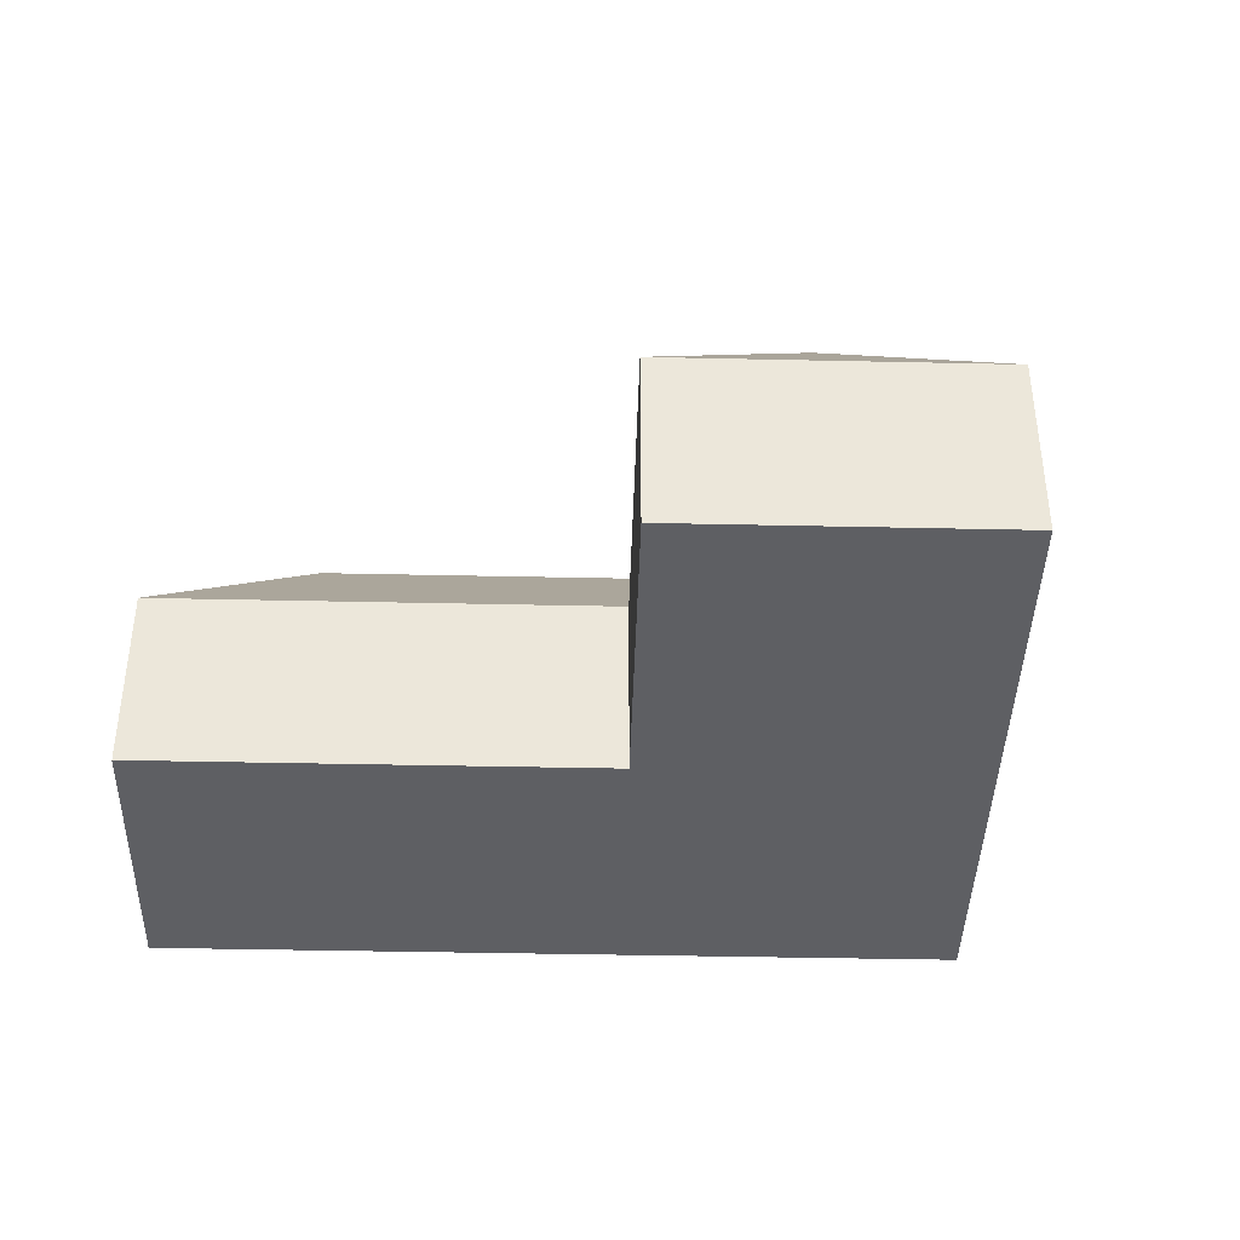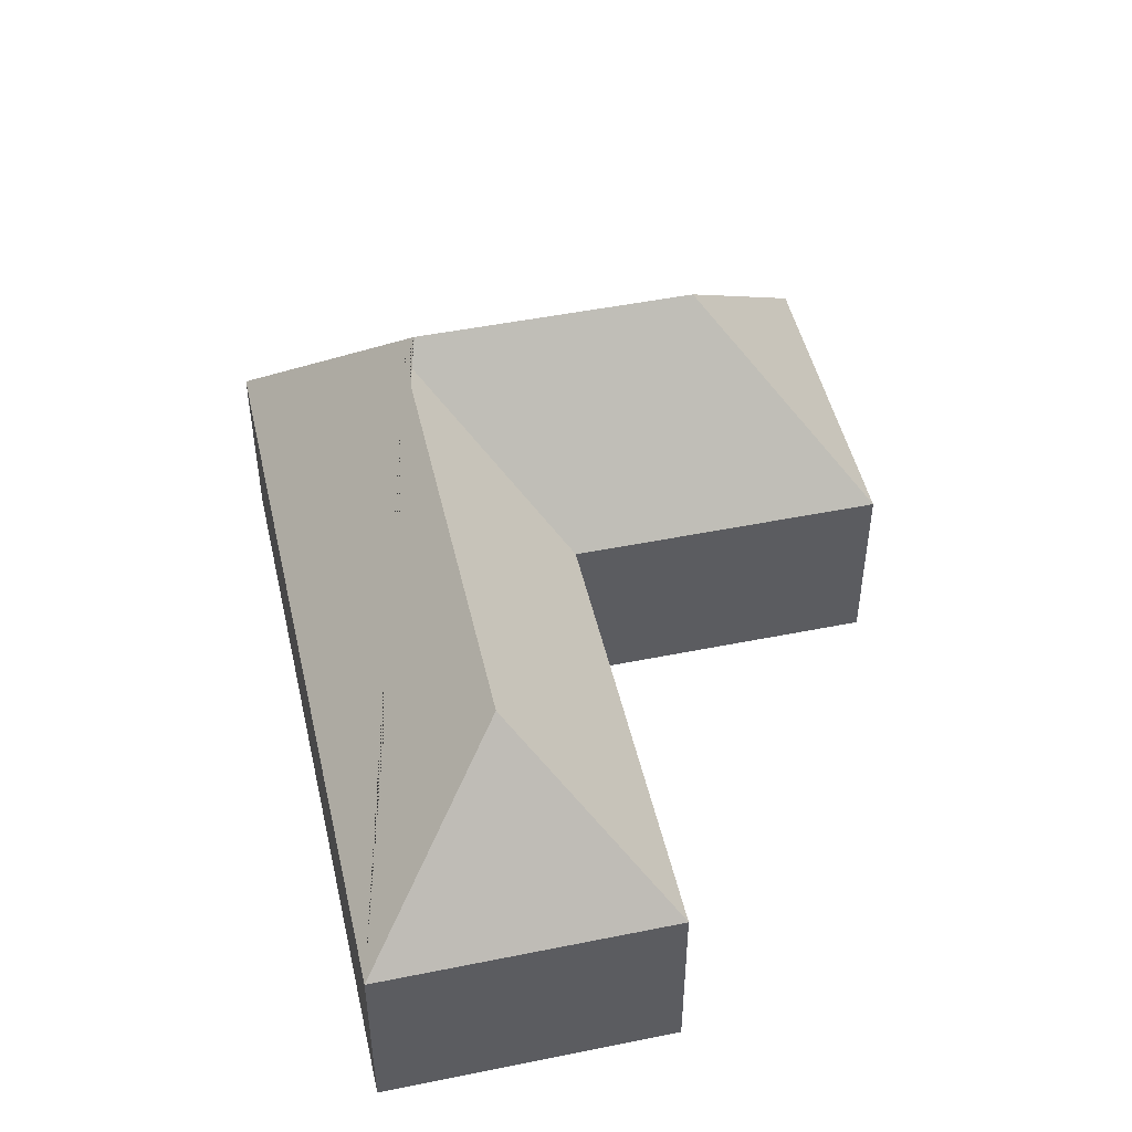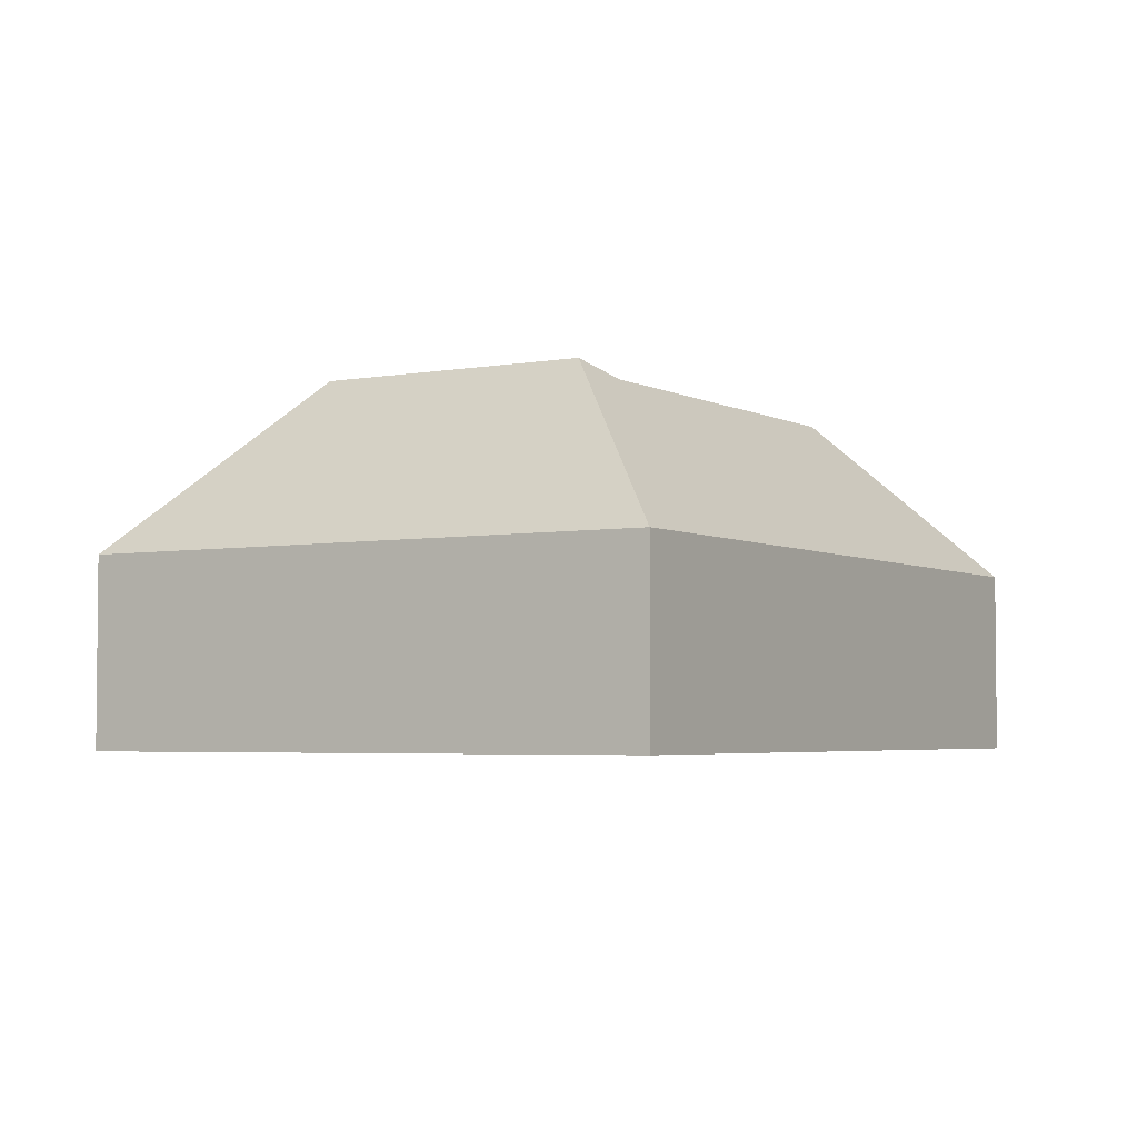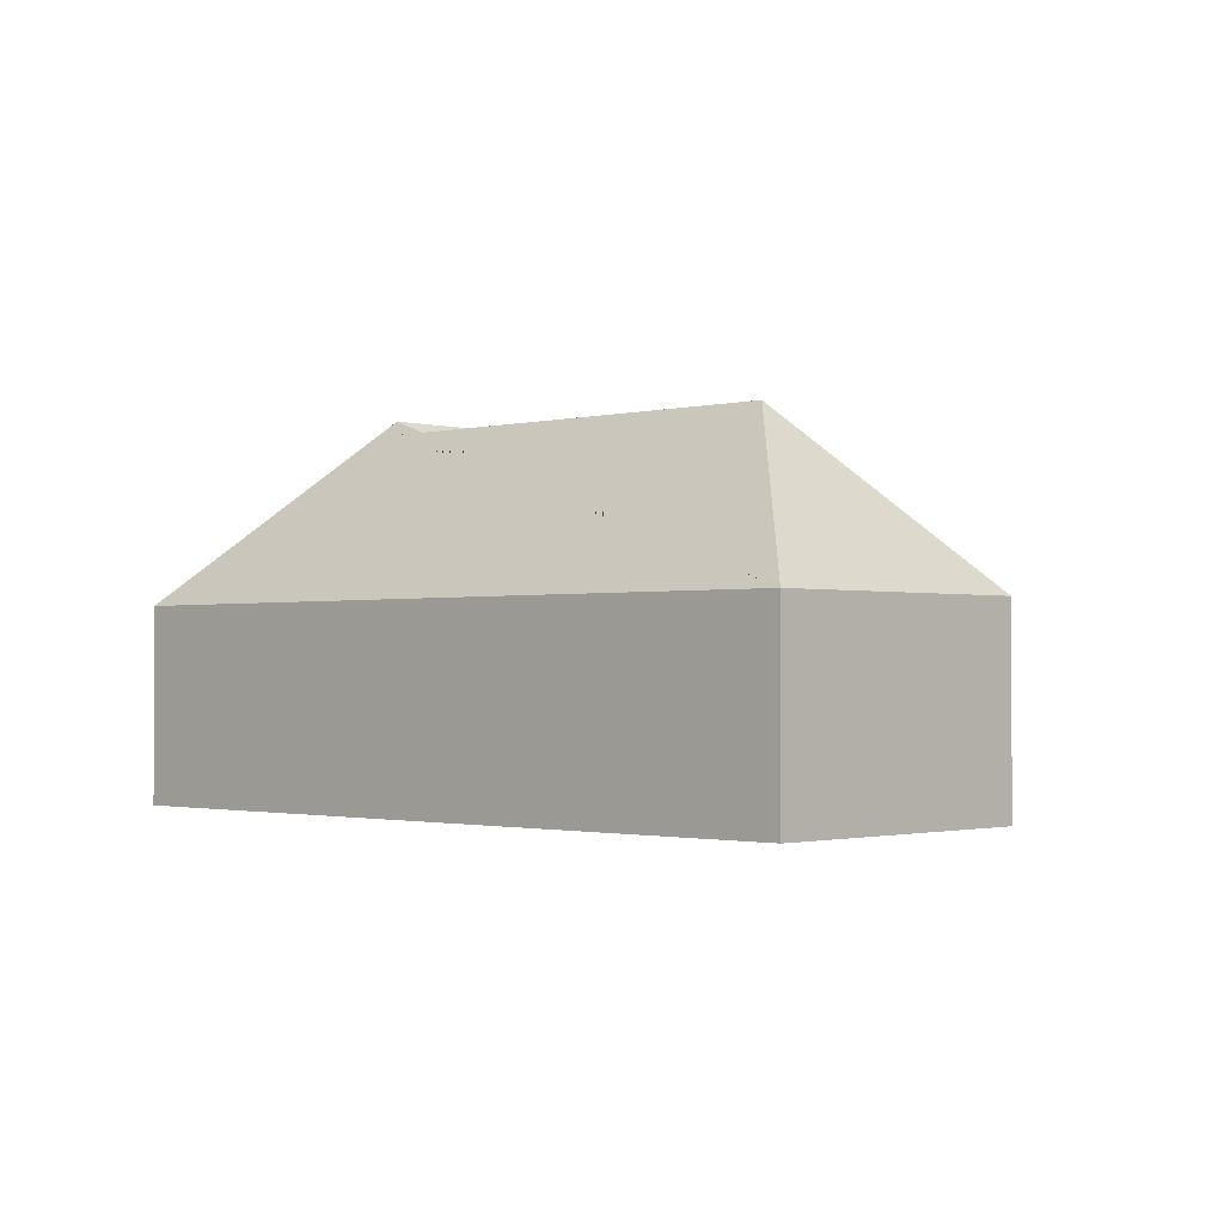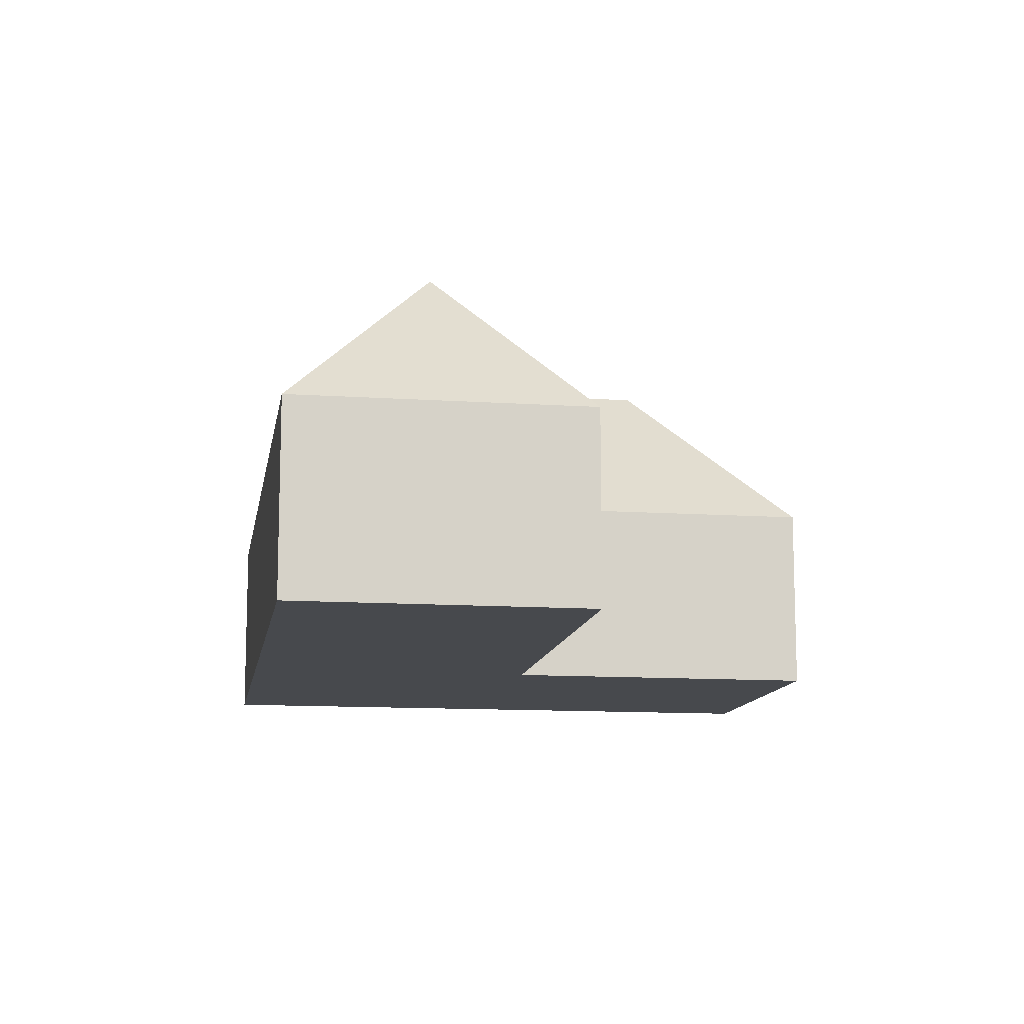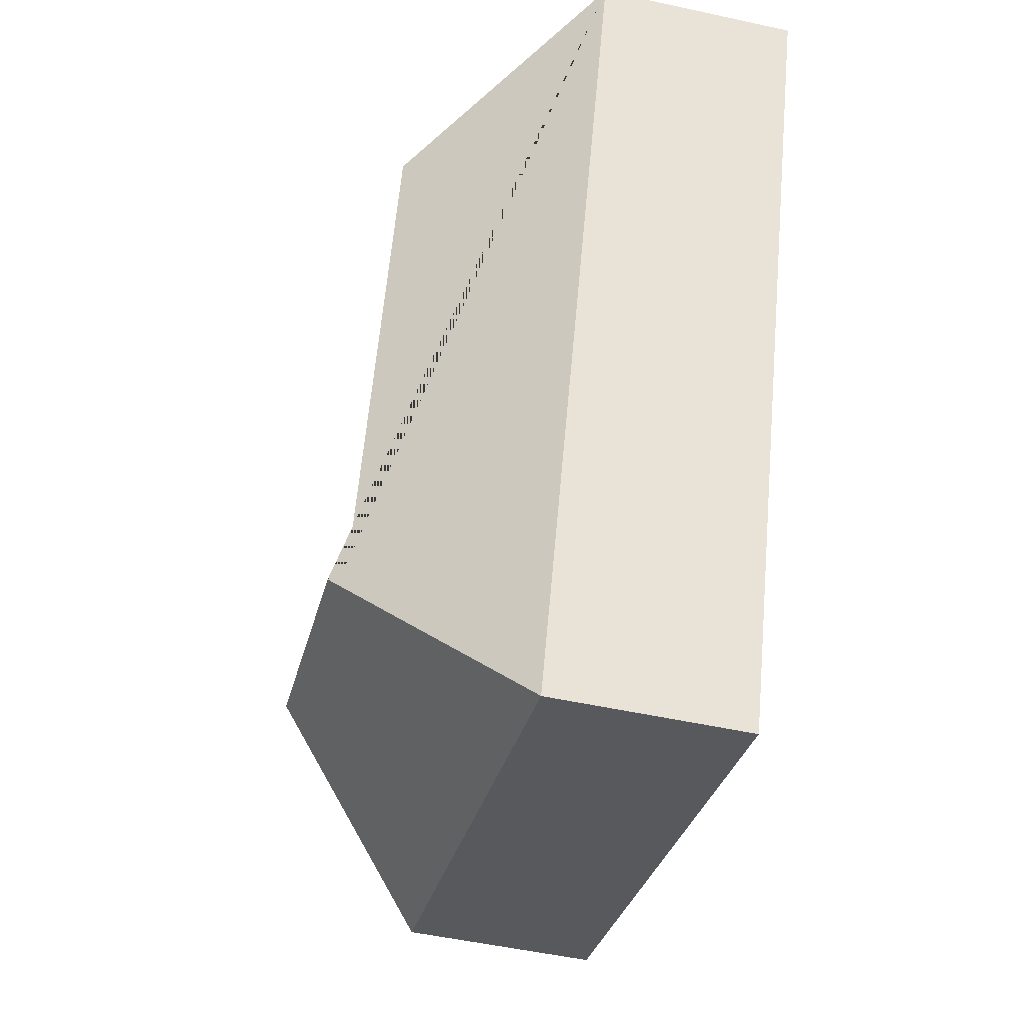
<metadata>
{"format":"obj","ext":"obj","renderer":"f3d","projection":"perspective","resolution":1024,"background":"white","views":[{"elev":-40.9,"azim":65.9,"up":"+Y"},{"elev":48.4,"azim":-35.3,"up":"+Y"},{"elev":-3.8,"azim":-171.2,"up":"+Y"},{"elev":-1.3,"azim":-68.6,"up":"+Y"},{"elev":-12.0,"azim":-31.6,"up":"+Y"},{"elev":-52.0,"azim":-103.3,"up":"+Z"}]}
</metadata>
<code>
o CG10_500_045072_0052
v 135.2 75 -346.5
v 358.4 75 -253.6
v 276.8 145 -219.1
v 171.5 145 -262.8
v 164.4 139.2 -259.9
v 309 75 -134.6
v 193.2 75 -182.7
v 94.88 139.1 -92.67
v 16.85 75 -61.56
v 124.3 75 -16.91
v 135.2 0 -346.5
v 358.4 0 -253.6
v 309 0 -134.6
v 193.2 0 -182.7
v 124.3 0 -16.91
v 16.85 0 -61.56
f 9 10 8
f 9 8 5 4 1
f 10 7 5 8
f 7 6 3 4 5
f 6 2 3
f 2 1 4 3
f 11 12 13 14 15 16
f 1 11 12 2
f 2 12 13 6
f 6 13 14 7
f 7 14 15 10
f 10 15 16 9
f 9 16 11 1

</code>
